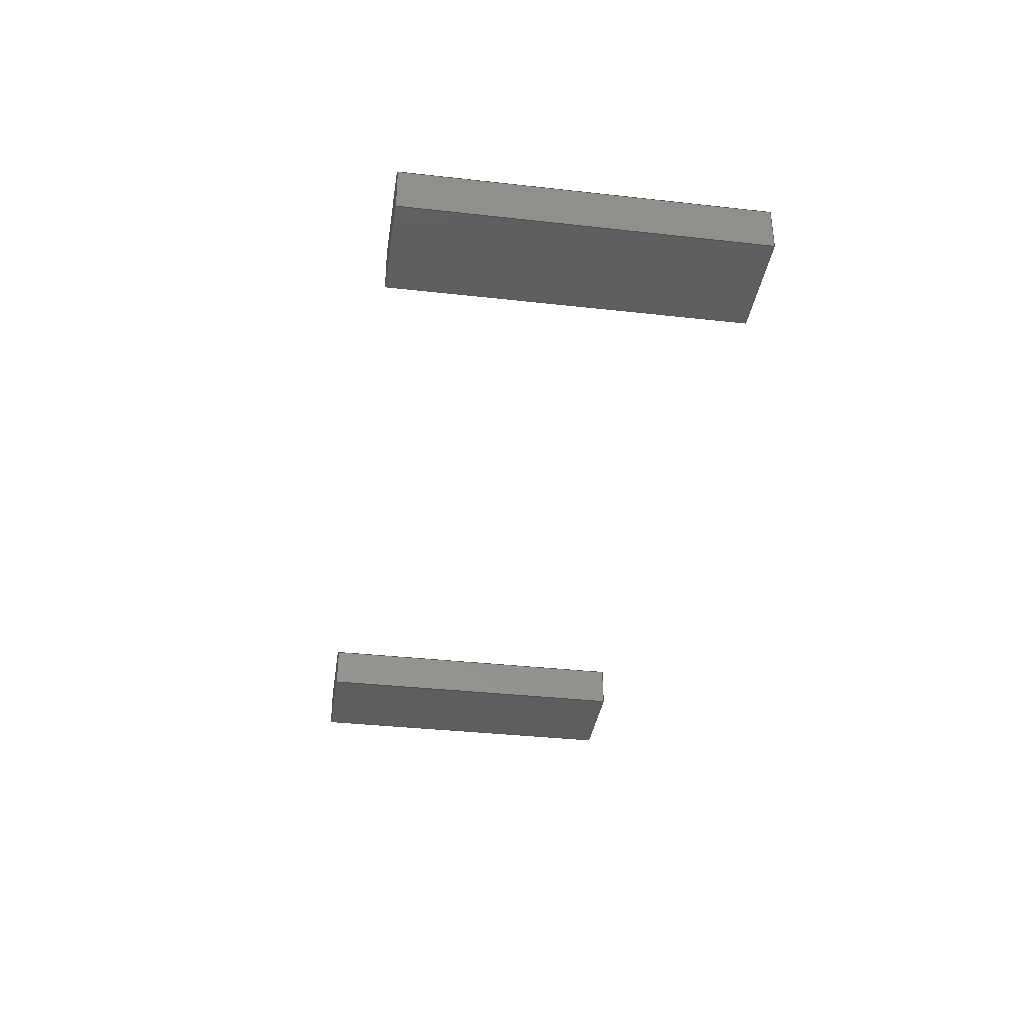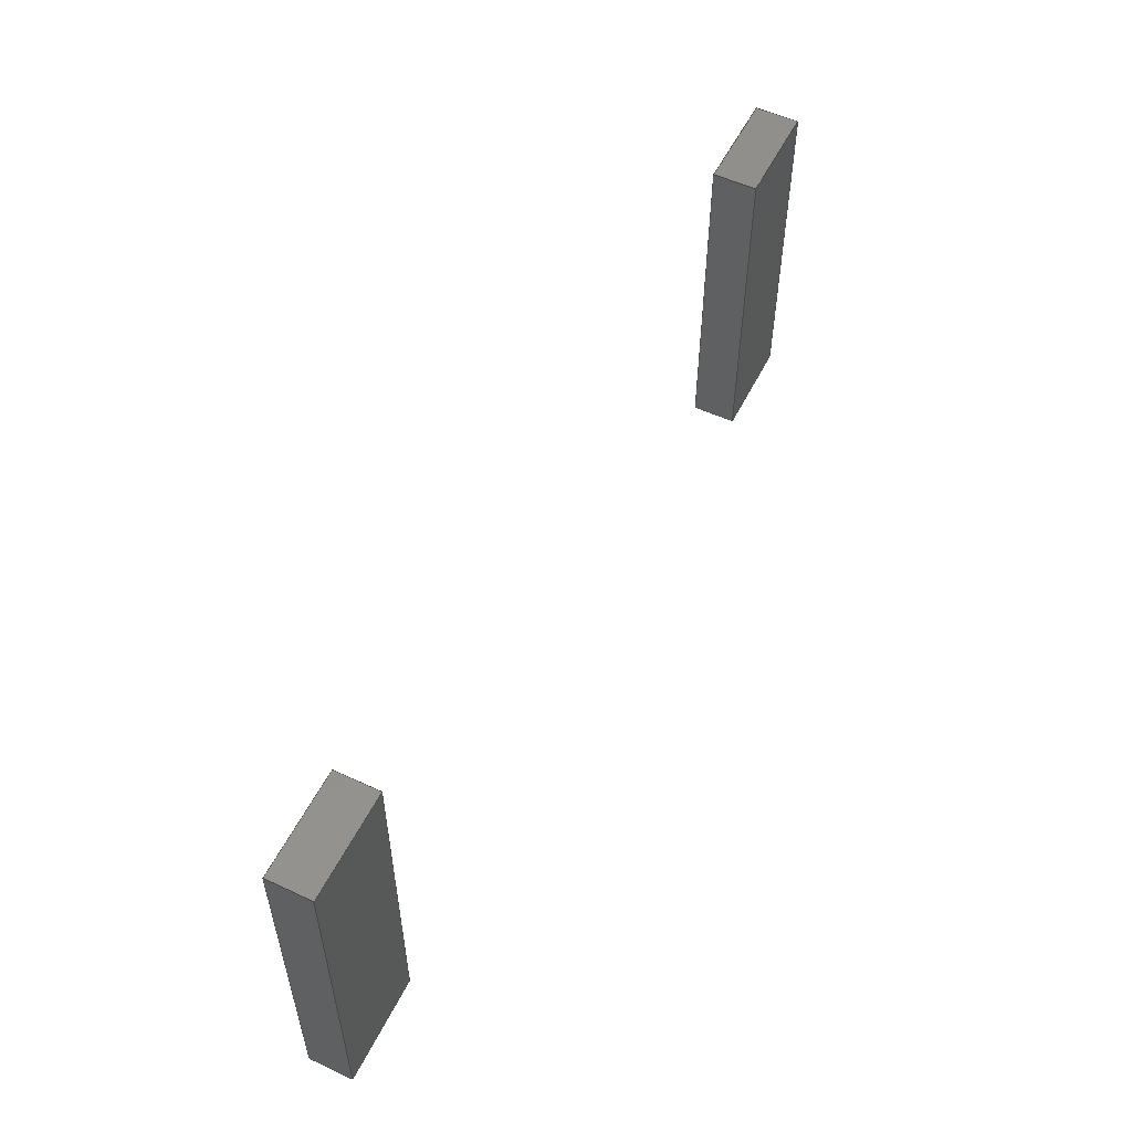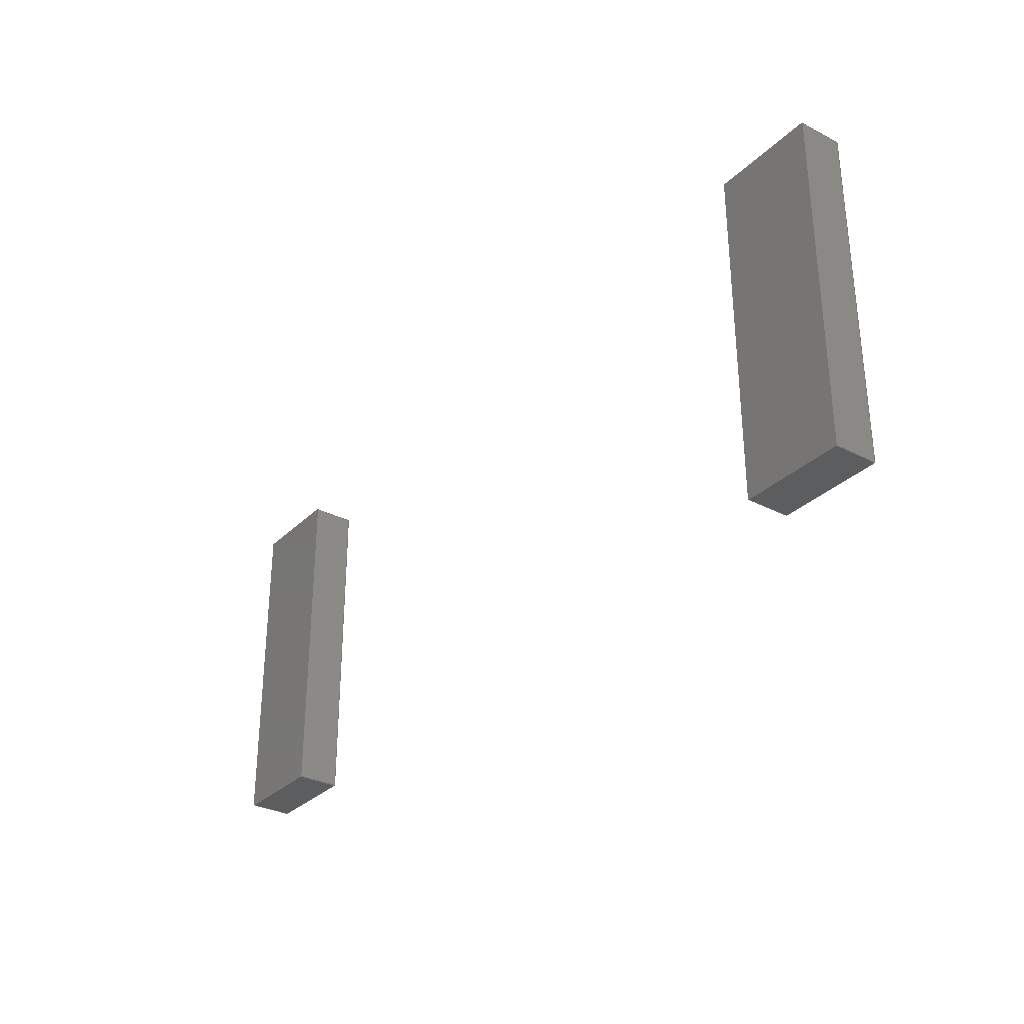
<metadata>
{"format":"step","ext":"step","renderer":"f3d","projection":"perspective","resolution":1024,"background":"white","views":[{"elev":-36.2,"azim":-98.3,"up":"+Z"},{"elev":54.4,"azim":116.2,"up":"+Y"},{"elev":-31.1,"azim":53.6,"up":"+Y"}]}
</metadata>
<code>
ISO-10303-21;
DATA;
#1=MECHANICAL_DESIGN_GEOMETRIC_PRESENTATION_REPRESENTATION('',(#4,#5),
#331);
#2=SHAPE_REPRESENTATION_RELATIONSHIP('SRR','None',#338,#3);
#3=ADVANCED_BREP_SHAPE_REPRESENTATION('',(#6,#7),#330);
#4=STYLED_ITEM('',(#348),#6);
#5=STYLED_ITEM('',(#348),#7);
#6=MANIFOLD_SOLID_BREP('Solid2',#192);
#7=MANIFOLD_SOLID_BREP('Solid3',#193);
#8=FACE_OUTER_BOUND('',#20,.T.);
#9=FACE_OUTER_BOUND('',#21,.T.);
#10=FACE_OUTER_BOUND('',#22,.T.);
#11=FACE_OUTER_BOUND('',#23,.T.);
#12=FACE_OUTER_BOUND('',#24,.T.);
#13=FACE_OUTER_BOUND('',#25,.T.);
#14=FACE_OUTER_BOUND('',#26,.T.);
#15=FACE_OUTER_BOUND('',#27,.T.);
#16=FACE_OUTER_BOUND('',#28,.T.);
#17=FACE_OUTER_BOUND('',#29,.T.);
#18=FACE_OUTER_BOUND('',#30,.T.);
#19=FACE_OUTER_BOUND('',#31,.T.);
#20=EDGE_LOOP('',(#120,#121,#122,#123));
#21=EDGE_LOOP('',(#124,#125,#126,#127));
#22=EDGE_LOOP('',(#128,#129,#130,#131));
#23=EDGE_LOOP('',(#132,#133,#134,#135));
#24=EDGE_LOOP('',(#136,#137,#138,#139));
#25=EDGE_LOOP('',(#140,#141,#142,#143));
#26=EDGE_LOOP('',(#144,#145,#146,#147));
#27=EDGE_LOOP('',(#148,#149,#150,#151));
#28=EDGE_LOOP('',(#152,#153,#154,#155));
#29=EDGE_LOOP('',(#156,#157,#158,#159));
#30=EDGE_LOOP('',(#160,#161,#162,#163));
#31=EDGE_LOOP('',(#164,#165,#166,#167));
#32=LINE('',#279,#56);
#33=LINE('',#281,#57);
#34=LINE('',#283,#58);
#35=LINE('',#284,#59);
#36=LINE('',#287,#60);
#37=LINE('',#289,#61);
#38=LINE('',#290,#62);
#39=LINE('',#293,#63);
#40=LINE('',#295,#64);
#41=LINE('',#296,#65);
#42=LINE('',#298,#66);
#43=LINE('',#299,#67);
#44=LINE('',#305,#68);
#45=LINE('',#307,#69);
#46=LINE('',#309,#70);
#47=LINE('',#310,#71);
#48=LINE('',#313,#72);
#49=LINE('',#315,#73);
#50=LINE('',#316,#74);
#51=LINE('',#319,#75);
#52=LINE('',#321,#76);
#53=LINE('',#322,#77);
#54=LINE('',#324,#78);
#55=LINE('',#325,#79);
#56=VECTOR('',#229,5.005);
#57=VECTOR('',#230,0.635);
#58=VECTOR('',#231,5.005);
#59=VECTOR('',#232,0.635);
#60=VECTOR('',#235,1.503);
#61=VECTOR('',#236,1.503);
#62=VECTOR('',#237,0.635);
#63=VECTOR('',#240,5.005);
#64=VECTOR('',#241,5.005);
#65=VECTOR('',#242,0.635);
#66=VECTOR('',#245,1.502);
#67=VECTOR('',#246,1.502);
#68=VECTOR('',#253,5.005);
#69=VECTOR('',#254,0.635);
#70=VECTOR('',#255,5.005);
#71=VECTOR('',#256,0.635);
#72=VECTOR('',#259,1.503);
#73=VECTOR('',#260,1.503);
#74=VECTOR('',#261,0.635);
#75=VECTOR('',#264,5.005);
#76=VECTOR('',#265,5.005);
#77=VECTOR('',#266,0.635);
#78=VECTOR('',#269,1.502);
#79=VECTOR('',#270,1.502);
#80=VERTEX_POINT('',#277);
#81=VERTEX_POINT('',#278);
#82=VERTEX_POINT('',#280);
#83=VERTEX_POINT('',#282);
#84=VERTEX_POINT('',#286);
#85=VERTEX_POINT('',#288);
#86=VERTEX_POINT('',#292);
#87=VERTEX_POINT('',#294);
#88=VERTEX_POINT('',#303);
#89=VERTEX_POINT('',#304);
#90=VERTEX_POINT('',#306);
#91=VERTEX_POINT('',#308);
#92=VERTEX_POINT('',#312);
#93=VERTEX_POINT('',#314);
#94=VERTEX_POINT('',#318);
#95=VERTEX_POINT('',#320);
#96=EDGE_CURVE('',#80,#81,#32,.T.);
#97=EDGE_CURVE('',#81,#82,#33,.T.);
#98=EDGE_CURVE('',#83,#82,#34,.T.);
#99=EDGE_CURVE('',#80,#83,#35,.T.);
#100=EDGE_CURVE('',#84,#80,#36,.T.);
#101=EDGE_CURVE('',#85,#83,#37,.T.);
#102=EDGE_CURVE('',#84,#85,#38,.T.);
#103=EDGE_CURVE('',#86,#84,#39,.T.);
#104=EDGE_CURVE('',#87,#85,#40,.T.);
#105=EDGE_CURVE('',#86,#87,#41,.T.);
#106=EDGE_CURVE('',#81,#86,#42,.T.);
#107=EDGE_CURVE('',#82,#87,#43,.T.);
#108=EDGE_CURVE('',#88,#89,#44,.T.);
#109=EDGE_CURVE('',#88,#90,#45,.T.);
#110=EDGE_CURVE('',#91,#90,#46,.T.);
#111=EDGE_CURVE('',#89,#91,#47,.T.);
#112=EDGE_CURVE('',#89,#92,#48,.T.);
#113=EDGE_CURVE('',#93,#91,#49,.T.);
#114=EDGE_CURVE('',#92,#93,#50,.T.);
#115=EDGE_CURVE('',#92,#94,#51,.T.);
#116=EDGE_CURVE('',#95,#93,#52,.T.);
#117=EDGE_CURVE('',#94,#95,#53,.T.);
#118=EDGE_CURVE('',#94,#88,#54,.T.);
#119=EDGE_CURVE('',#90,#95,#55,.T.);
#120=ORIENTED_EDGE('',*,*,#96,.T.);
#121=ORIENTED_EDGE('',*,*,#97,.T.);
#122=ORIENTED_EDGE('',*,*,#98,.F.);
#123=ORIENTED_EDGE('',*,*,#99,.F.);
#124=ORIENTED_EDGE('',*,*,#100,.T.);
#125=ORIENTED_EDGE('',*,*,#99,.T.);
#126=ORIENTED_EDGE('',*,*,#101,.F.);
#127=ORIENTED_EDGE('',*,*,#102,.F.);
#128=ORIENTED_EDGE('',*,*,#103,.T.);
#129=ORIENTED_EDGE('',*,*,#102,.T.);
#130=ORIENTED_EDGE('',*,*,#104,.F.);
#131=ORIENTED_EDGE('',*,*,#105,.F.);
#132=ORIENTED_EDGE('',*,*,#106,.T.);
#133=ORIENTED_EDGE('',*,*,#105,.T.);
#134=ORIENTED_EDGE('',*,*,#107,.F.);
#135=ORIENTED_EDGE('',*,*,#97,.F.);
#136=ORIENTED_EDGE('',*,*,#107,.T.);
#137=ORIENTED_EDGE('',*,*,#104,.T.);
#138=ORIENTED_EDGE('',*,*,#101,.T.);
#139=ORIENTED_EDGE('',*,*,#98,.T.);
#140=ORIENTED_EDGE('',*,*,#106,.F.);
#141=ORIENTED_EDGE('',*,*,#96,.F.);
#142=ORIENTED_EDGE('',*,*,#100,.F.);
#143=ORIENTED_EDGE('',*,*,#103,.F.);
#144=ORIENTED_EDGE('',*,*,#108,.F.);
#145=ORIENTED_EDGE('',*,*,#109,.T.);
#146=ORIENTED_EDGE('',*,*,#110,.F.);
#147=ORIENTED_EDGE('',*,*,#111,.F.);
#148=ORIENTED_EDGE('',*,*,#112,.F.);
#149=ORIENTED_EDGE('',*,*,#111,.T.);
#150=ORIENTED_EDGE('',*,*,#113,.F.);
#151=ORIENTED_EDGE('',*,*,#114,.F.);
#152=ORIENTED_EDGE('',*,*,#115,.F.);
#153=ORIENTED_EDGE('',*,*,#114,.T.);
#154=ORIENTED_EDGE('',*,*,#116,.F.);
#155=ORIENTED_EDGE('',*,*,#117,.F.);
#156=ORIENTED_EDGE('',*,*,#118,.F.);
#157=ORIENTED_EDGE('',*,*,#117,.T.);
#158=ORIENTED_EDGE('',*,*,#119,.F.);
#159=ORIENTED_EDGE('',*,*,#109,.F.);
#160=ORIENTED_EDGE('',*,*,#118,.T.);
#161=ORIENTED_EDGE('',*,*,#108,.T.);
#162=ORIENTED_EDGE('',*,*,#112,.T.);
#163=ORIENTED_EDGE('',*,*,#115,.T.);
#164=ORIENTED_EDGE('',*,*,#119,.T.);
#165=ORIENTED_EDGE('',*,*,#116,.T.);
#166=ORIENTED_EDGE('',*,*,#113,.T.);
#167=ORIENTED_EDGE('',*,*,#110,.T.);
#168=PLANE('',#213);
#169=PLANE('',#214);
#170=PLANE('',#215);
#171=PLANE('',#216);
#172=PLANE('',#217);
#173=PLANE('',#218);
#174=PLANE('',#219);
#175=PLANE('',#220);
#176=PLANE('',#221);
#177=PLANE('',#222);
#178=PLANE('',#223);
#179=PLANE('',#224);
#180=ADVANCED_FACE('',(#8),#168,.T.);
#181=ADVANCED_FACE('',(#9),#169,.T.);
#182=ADVANCED_FACE('',(#10),#170,.T.);
#183=ADVANCED_FACE('',(#11),#171,.T.);
#184=ADVANCED_FACE('',(#12),#172,.F.);
#185=ADVANCED_FACE('',(#13),#173,.T.);
#186=ADVANCED_FACE('',(#14),#174,.T.);
#187=ADVANCED_FACE('',(#15),#175,.T.);
#188=ADVANCED_FACE('',(#16),#176,.T.);
#189=ADVANCED_FACE('',(#17),#177,.T.);
#190=ADVANCED_FACE('',(#18),#178,.T.);
#191=ADVANCED_FACE('',(#19),#179,.F.);
#192=CLOSED_SHELL('',(#180,#181,#182,#183,#184,#185));
#193=CLOSED_SHELL('',(#186,#187,#188,#189,#190,#191));
#194=DERIVED_UNIT_ELEMENT(#196,1);
#195=DERIVED_UNIT_ELEMENT(#333,3);
#196=(
MASS_UNIT()
NAMED_UNIT(*)
SI_UNIT($,.GRAM.)
);
#197=DERIVED_UNIT((#194,#195));
#198=MEASURE_REPRESENTATION_ITEM('density measure',
POSITIVE_RATIO_MEASURE(1),#197);
#199=PROPERTY_DEFINITION_REPRESENTATION(#204,#201);
#200=PROPERTY_DEFINITION_REPRESENTATION(#205,#202);
#201=REPRESENTATION('material name',(#203),#330);
#202=REPRESENTATION('density',(#198),#330);
#203=DESCRIPTIVE_REPRESENTATION_ITEM('Generic','Generic');
#204=PROPERTY_DEFINITION('material property','material name',#340);
#205=PROPERTY_DEFINITION('material property','density of part',#340);
#206=DATE_TIME_ROLE('creation_date');
#207=APPLIED_DATE_AND_TIME_ASSIGNMENT(#208,#206,(#340));
#208=DATE_AND_TIME(#209,#210);
#209=CALENDAR_DATE(2019,25,5);
#210=LOCAL_TIME(16,23,14,#211);
#211=COORDINATED_UNIVERSAL_TIME_OFFSET(0,0,.BEHIND.);
#212=AXIS2_PLACEMENT_3D('placement',#275,#225,#226);
#213=AXIS2_PLACEMENT_3D('',#276,#227,#228);
#214=AXIS2_PLACEMENT_3D('',#285,#233,#234);
#215=AXIS2_PLACEMENT_3D('',#291,#238,#239);
#216=AXIS2_PLACEMENT_3D('',#297,#243,#244);
#217=AXIS2_PLACEMENT_3D('',#300,#247,#248);
#218=AXIS2_PLACEMENT_3D('',#301,#249,#250);
#219=AXIS2_PLACEMENT_3D('',#302,#251,#252);
#220=AXIS2_PLACEMENT_3D('',#311,#257,#258);
#221=AXIS2_PLACEMENT_3D('',#317,#262,#263);
#222=AXIS2_PLACEMENT_3D('',#323,#267,#268);
#223=AXIS2_PLACEMENT_3D('',#326,#271,#272);
#224=AXIS2_PLACEMENT_3D('',#327,#273,#274);
#225=DIRECTION('axis',(0,0,1));
#226=DIRECTION('refdir',(1,0,0));
#227=DIRECTION('center_axis',(-1,5.324e-15,0));
#228=DIRECTION('ref_axis',(5.324e-15,1,0));
#229=DIRECTION('',(5.324e-15,1,0));
#230=DIRECTION('',(0,0,-1));
#231=DIRECTION('',(5.324e-15,1,0));
#232=DIRECTION('',(0,0,-1));
#233=DIRECTION('center_axis',(-2.217e-14,-1,0));
#234=DIRECTION('ref_axis',(-1,2.217e-14,0));
#235=DIRECTION('',(-1,2.217e-14,0));
#236=DIRECTION('',(-1,2.217e-14,0));
#237=DIRECTION('',(0,0,-1));
#238=DIRECTION('center_axis',(1,0,0));
#239=DIRECTION('ref_axis',(0,-1,0));
#240=DIRECTION('',(0,-1,0));
#241=DIRECTION('',(0,-1,0));
#242=DIRECTION('',(0,0,-1));
#243=DIRECTION('center_axis',(0,1,0));
#244=DIRECTION('ref_axis',(1,0,0));
#245=DIRECTION('',(1,0,0));
#246=DIRECTION('',(1,0,0));
#247=DIRECTION('center_axis',(0,0,1));
#248=DIRECTION('ref_axis',(1,0,0));
#249=DIRECTION('center_axis',(0,0,1));
#250=DIRECTION('ref_axis',(1,0,0));
#251=DIRECTION('center_axis',(-1,0,0));
#252=DIRECTION('ref_axis',(0,1,0));
#253=DIRECTION('',(0,-1,0));
#254=DIRECTION('',(0,0,-1));
#255=DIRECTION('',(0,1,0));
#256=DIRECTION('',(0,0,-1));
#257=DIRECTION('center_axis',(2.217e-14,-1,0));
#258=DIRECTION('ref_axis',(-1,-2.217e-14,0));
#259=DIRECTION('',(1,2.217e-14,0));
#260=DIRECTION('',(-1,-2.217e-14,0));
#261=DIRECTION('',(0,0,-1));
#262=DIRECTION('center_axis',(1,9.317e-15,0));
#263=DIRECTION('ref_axis',(9.317e-15,-1,0));
#264=DIRECTION('',(-9.317e-15,1,0));
#265=DIRECTION('',(9.317e-15,-1,0));
#266=DIRECTION('',(0,0,-1));
#267=DIRECTION('center_axis',(0,1,0));
#268=DIRECTION('ref_axis',(1,0,0));
#269=DIRECTION('',(-1,0,0));
#270=DIRECTION('',(1,0,0));
#271=DIRECTION('center_axis',(0,0,1));
#272=DIRECTION('ref_axis',(1,0,0));
#273=DIRECTION('center_axis',(0,0,1));
#274=DIRECTION('ref_axis',(1,0,0));
#275=CARTESIAN_POINT('',(0,0,0));
#276=CARTESIAN_POINT('Origin',(-6.79,2.09,1.995));
#277=CARTESIAN_POINT('',(-6.79,2.09,1.995));
#278=CARTESIAN_POINT('',(-6.79,7.095,1.995));
#279=CARTESIAN_POINT('',(-6.79,2.09,1.995));
#280=CARTESIAN_POINT('',(-6.79,7.095,1.36));
#281=CARTESIAN_POINT('',(-6.79,7.095,1.995));
#282=CARTESIAN_POINT('',(-6.79,2.09,1.36));
#283=CARTESIAN_POINT('',(-6.79,2.09,1.36));
#284=CARTESIAN_POINT('',(-6.79,2.09,1.995));
#285=CARTESIAN_POINT('Origin',(-5.287,2.09,1.995));
#286=CARTESIAN_POINT('',(-5.287,2.09,1.995));
#287=CARTESIAN_POINT('',(-5.287,2.09,1.995));
#288=CARTESIAN_POINT('',(-5.287,2.09,1.36));
#289=CARTESIAN_POINT('',(-5.287,2.09,1.36));
#290=CARTESIAN_POINT('',(-5.287,2.09,1.995));
#291=CARTESIAN_POINT('Origin',(-5.287,7.095,1.995));
#292=CARTESIAN_POINT('',(-5.287,7.095,1.995));
#293=CARTESIAN_POINT('',(-5.287,7.095,1.995));
#294=CARTESIAN_POINT('',(-5.287,7.095,1.36));
#295=CARTESIAN_POINT('',(-5.287,7.095,1.36));
#296=CARTESIAN_POINT('',(-5.287,7.095,1.995));
#297=CARTESIAN_POINT('Origin',(-6.79,7.095,1.995));
#298=CARTESIAN_POINT('',(-6.79,7.095,1.995));
#299=CARTESIAN_POINT('',(-6.79,7.095,1.36));
#300=CARTESIAN_POINT('Origin',(-6.039,4.593,1.36));
#301=CARTESIAN_POINT('Origin',(-6.039,4.593,1.995));
#302=CARTESIAN_POINT('Origin',(5.287,2.09,1.995));
#303=CARTESIAN_POINT('',(5.287,7.095,1.995));
#304=CARTESIAN_POINT('',(5.287,2.09,1.995));
#305=CARTESIAN_POINT('',(5.287,7.095,1.995));
#306=CARTESIAN_POINT('',(5.287,7.095,1.36));
#307=CARTESIAN_POINT('',(5.287,7.095,1.995));
#308=CARTESIAN_POINT('',(5.287,2.09,1.36));
#309=CARTESIAN_POINT('',(5.287,7.095,1.36));
#310=CARTESIAN_POINT('',(5.287,2.09,1.995));
#311=CARTESIAN_POINT('Origin',(6.79,2.09,1.995));
#312=CARTESIAN_POINT('',(6.79,2.09,1.995));
#313=CARTESIAN_POINT('',(5.287,2.09,1.995));
#314=CARTESIAN_POINT('',(6.79,2.09,1.36));
#315=CARTESIAN_POINT('',(5.287,2.09,1.36));
#316=CARTESIAN_POINT('',(6.79,2.09,1.995));
#317=CARTESIAN_POINT('Origin',(6.79,7.095,1.995));
#318=CARTESIAN_POINT('',(6.79,7.095,1.995));
#319=CARTESIAN_POINT('',(6.79,2.09,1.995));
#320=CARTESIAN_POINT('',(6.79,7.095,1.36));
#321=CARTESIAN_POINT('',(6.79,2.09,1.36));
#322=CARTESIAN_POINT('',(6.79,7.095,1.995));
#323=CARTESIAN_POINT('Origin',(5.287,7.095,1.995));
#324=CARTESIAN_POINT('',(6.79,7.095,1.995));
#325=CARTESIAN_POINT('',(6.79,7.095,1.36));
#326=CARTESIAN_POINT('Origin',(6.039,4.593,1.995));
#327=CARTESIAN_POINT('Origin',(6.039,4.593,1.36));
#328=UNCERTAINTY_MEASURE_WITH_UNIT(LENGTH_MEASURE(0.01),#332,
'DISTANCE_ACCURACY_VALUE',
'Maximum model space distance between geometric entities at asserted c
onnectivities');
#329=UNCERTAINTY_MEASURE_WITH_UNIT(LENGTH_MEASURE(0.01),#332,
'DISTANCE_ACCURACY_VALUE',
'Maximum model space distance between geometric entities at asserted c
onnectivities');
#330=(
GEOMETRIC_REPRESENTATION_CONTEXT(3)
GLOBAL_UNCERTAINTY_ASSIGNED_CONTEXT((#328))
GLOBAL_UNIT_ASSIGNED_CONTEXT((#332,#334,#335))
REPRESENTATION_CONTEXT('','3D')
);
#331=(
GEOMETRIC_REPRESENTATION_CONTEXT(3)
GLOBAL_UNCERTAINTY_ASSIGNED_CONTEXT((#329))
GLOBAL_UNIT_ASSIGNED_CONTEXT((#332,#334,#335))
REPRESENTATION_CONTEXT('','3D')
);
#332=(
LENGTH_UNIT()
NAMED_UNIT(*)
SI_UNIT(.MILLI.,.METRE.)
);
#333=(
LENGTH_UNIT()
NAMED_UNIT(*)
SI_UNIT(.CENTI.,.METRE.)
);
#334=(
NAMED_UNIT(*)
PLANE_ANGLE_UNIT()
SI_UNIT($,.RADIAN.)
);
#335=(
NAMED_UNIT(*)
SI_UNIT($,.STERADIAN.)
SOLID_ANGLE_UNIT()
);
#336=SHAPE_DEFINITION_REPRESENTATION(#337,#338);
#337=PRODUCT_DEFINITION_SHAPE('',$,#340);
#338=SHAPE_REPRESENTATION('',(#212),#330);
#339=PRODUCT_DEFINITION_CONTEXT('part definition',#344,'design');
#340=PRODUCT_DEFINITION('PG-TO247-3-901_EXPOSED_PAD_2',
'PG-TO247-3-901_EXPOSED_PAD_2',#341,#339);
#341=PRODUCT_DEFINITION_FORMATION('',$,#346);
#342=PRODUCT_RELATED_PRODUCT_CATEGORY('PG-TO247-3-901_EXPOSED_PAD_2',
'PG-TO247-3-901_EXPOSED_PAD_2',(#346));
#343=APPLICATION_PROTOCOL_DEFINITION('international standard',
'automotive_design',2009,#344);
#344=APPLICATION_CONTEXT(
'Core Data for Automotive Mechanical Design Process');
#345=PRODUCT_CONTEXT('part definition',#344,'mechanical');
#346=PRODUCT('PG-TO247-3-901_EXPOSED_PAD_2',
'PG-TO247-3-901_EXPOSED_PAD_2',$,(#345));
#347=PRESENTATION_STYLE_ASSIGNMENT((#349));
#348=PRESENTATION_STYLE_ASSIGNMENT((#350));
#349=SURFACE_STYLE_USAGE(.BOTH.,#355);
#350=SURFACE_STYLE_USAGE(.BOTH.,#356);
#351=SURFACE_STYLE_RENDERING_WITH_PROPERTIES($,#363,(#353));
#352=SURFACE_STYLE_RENDERING_WITH_PROPERTIES($,#364,(#354));
#353=SURFACE_STYLE_TRANSPARENT(0);
#354=SURFACE_STYLE_TRANSPARENT(0);
#355=SURFACE_SIDE_STYLE('',(#357,#351));
#356=SURFACE_SIDE_STYLE('',(#358,#352));
#357=SURFACE_STYLE_FILL_AREA(#359);
#358=SURFACE_STYLE_FILL_AREA(#360);
#359=FILL_AREA_STYLE('',(#361));
#360=FILL_AREA_STYLE('',(#362));
#361=FILL_AREA_STYLE_COLOUR('',#363);
#362=FILL_AREA_STYLE_COLOUR('',#364);
#363=COLOUR_RGB('',0.749,0.749,0.749);
#364=COLOUR_RGB('',0.8314,0.8314,0.8314);
ENDSEC;
END-ISO-10303-21;

</code>
